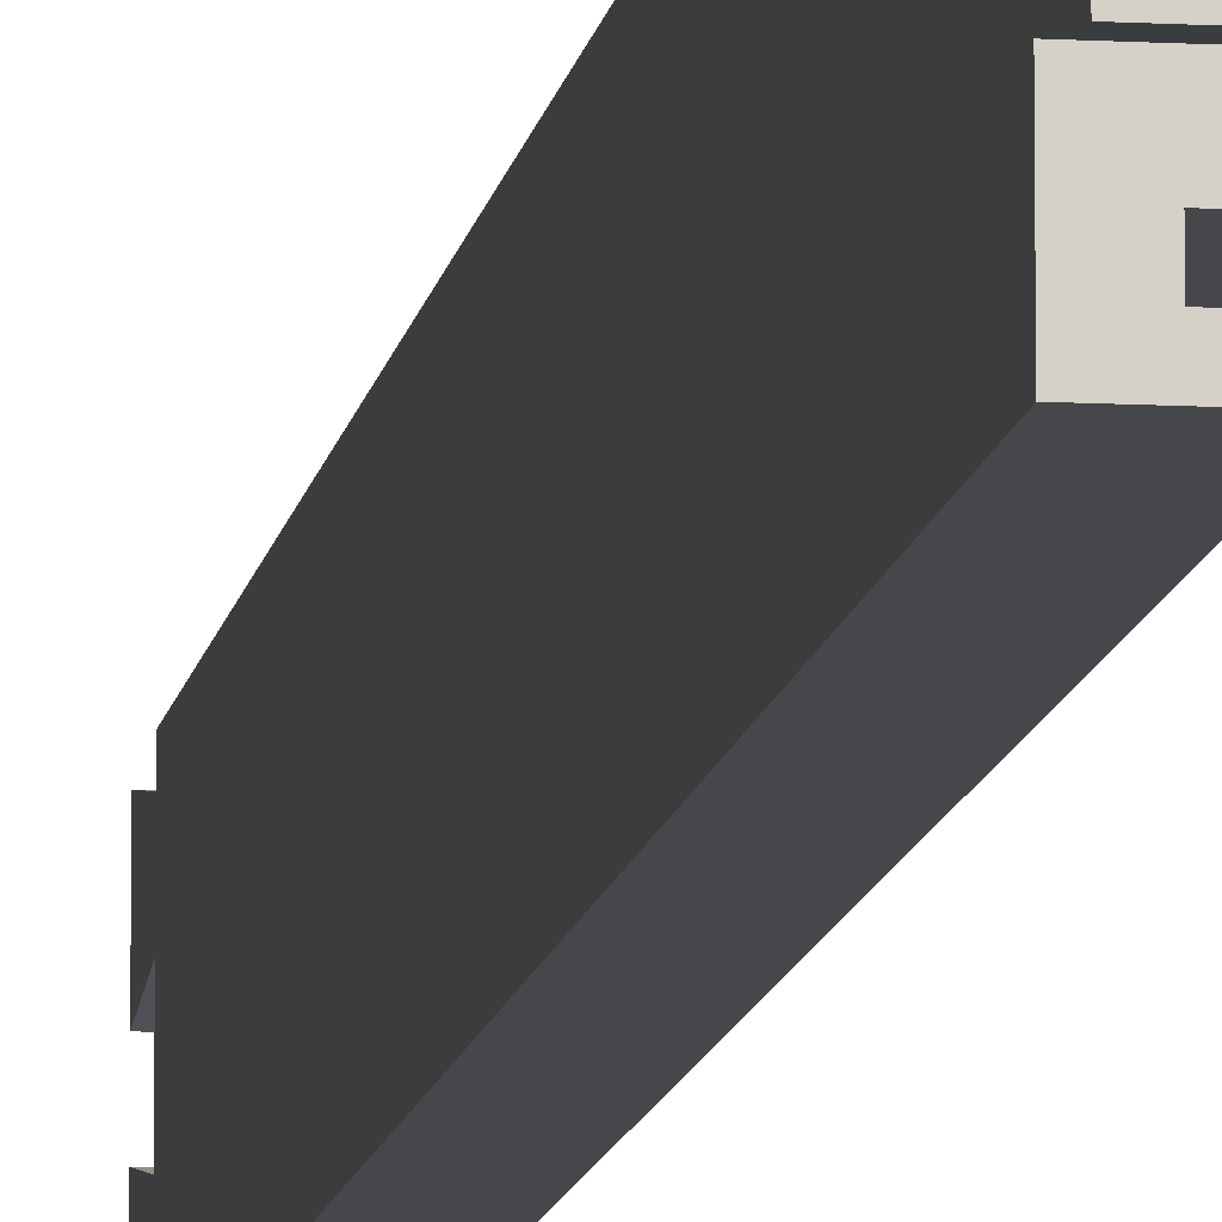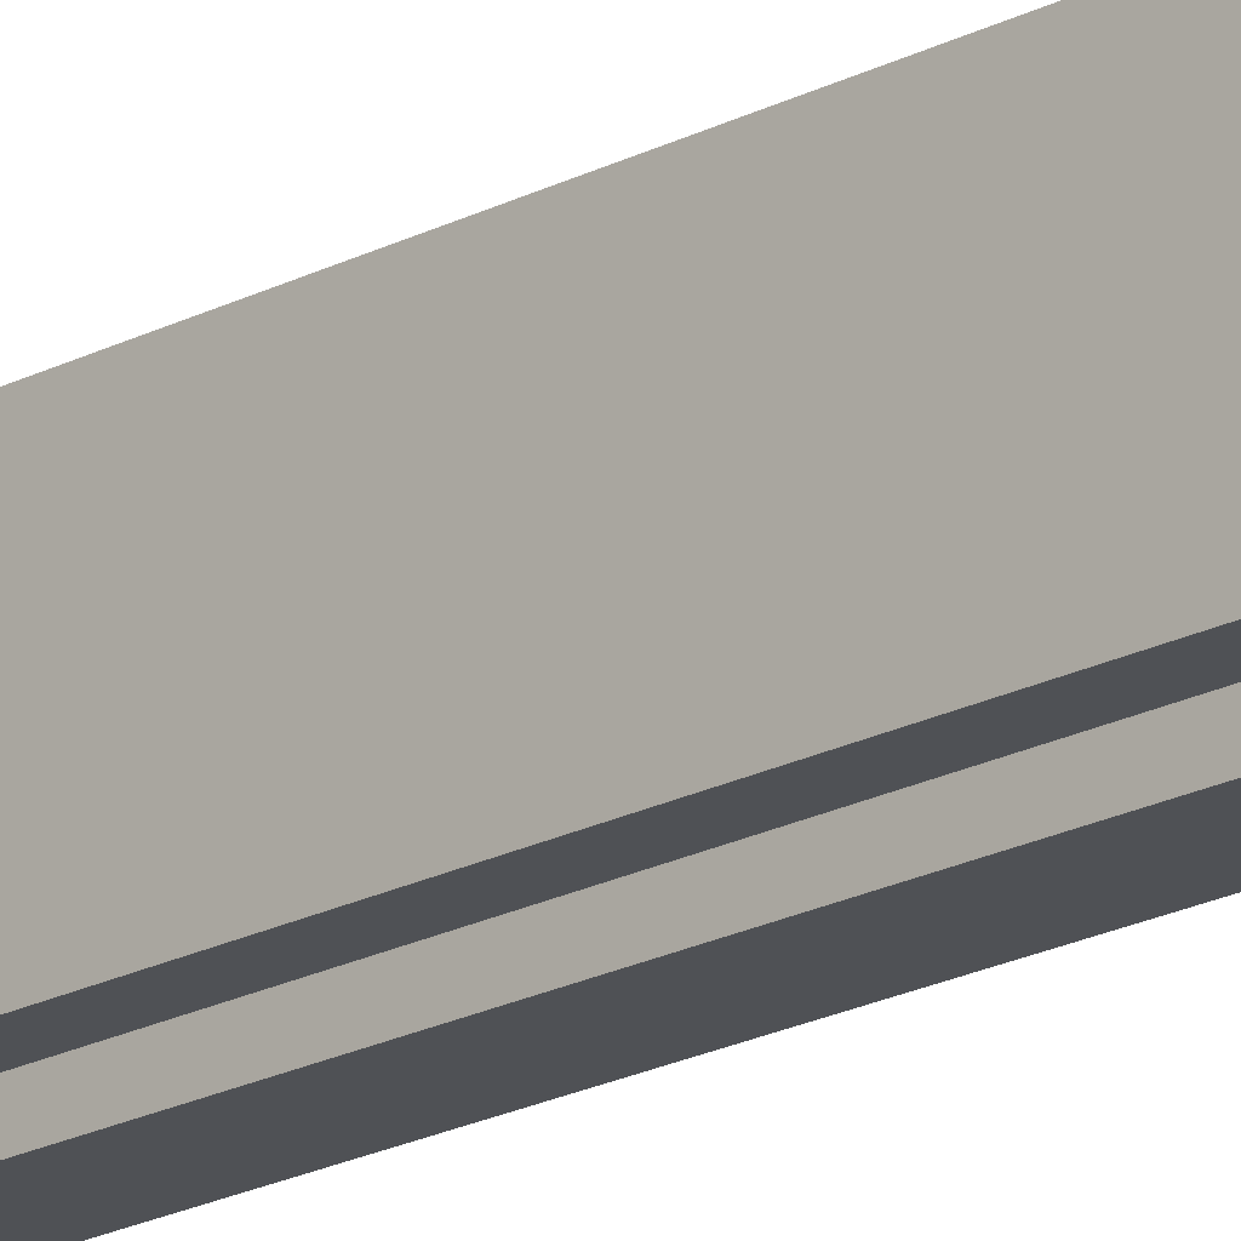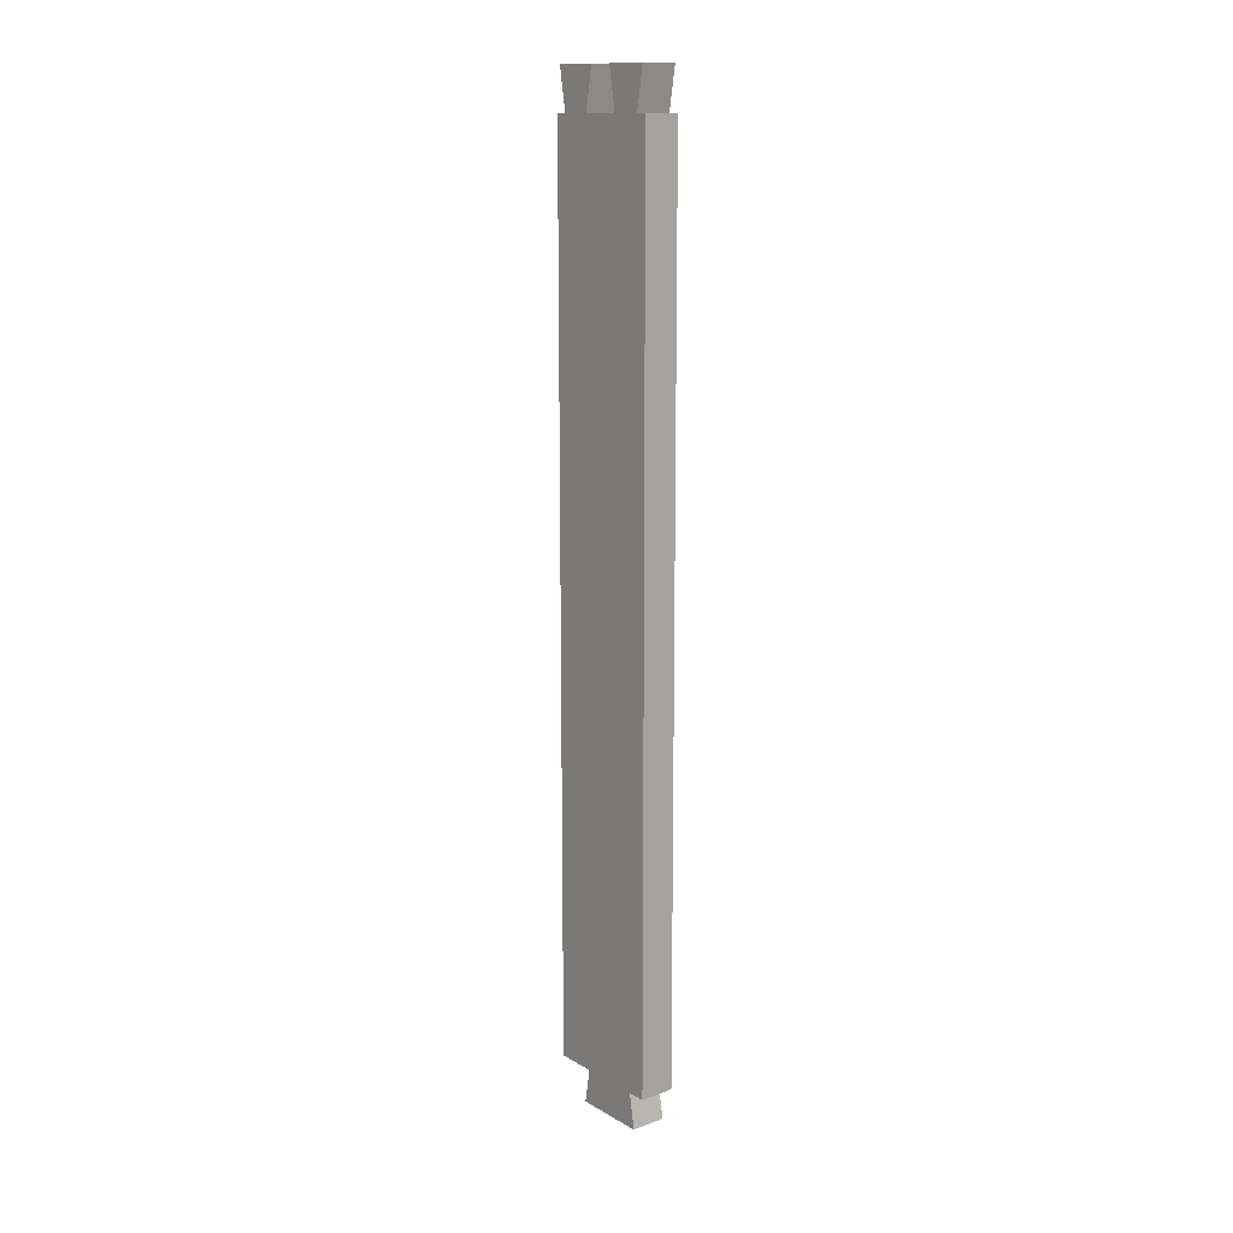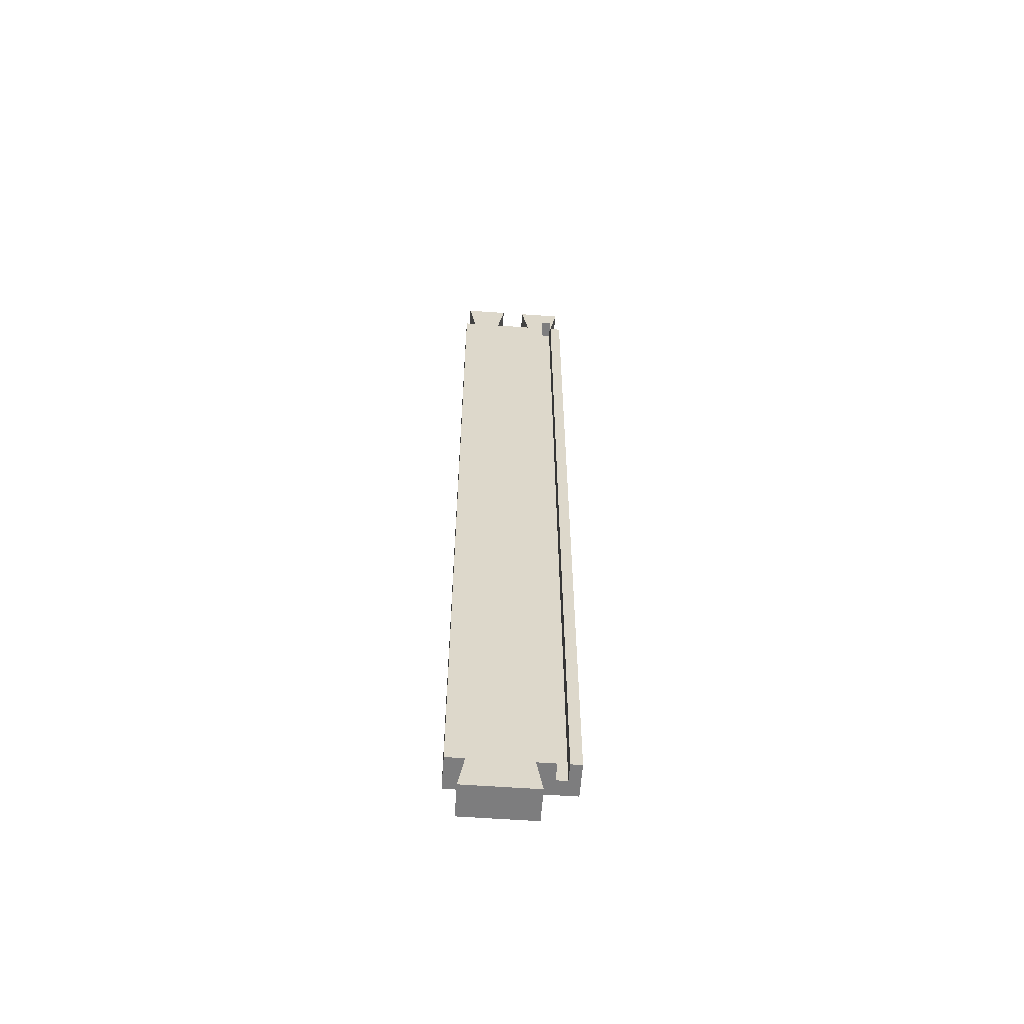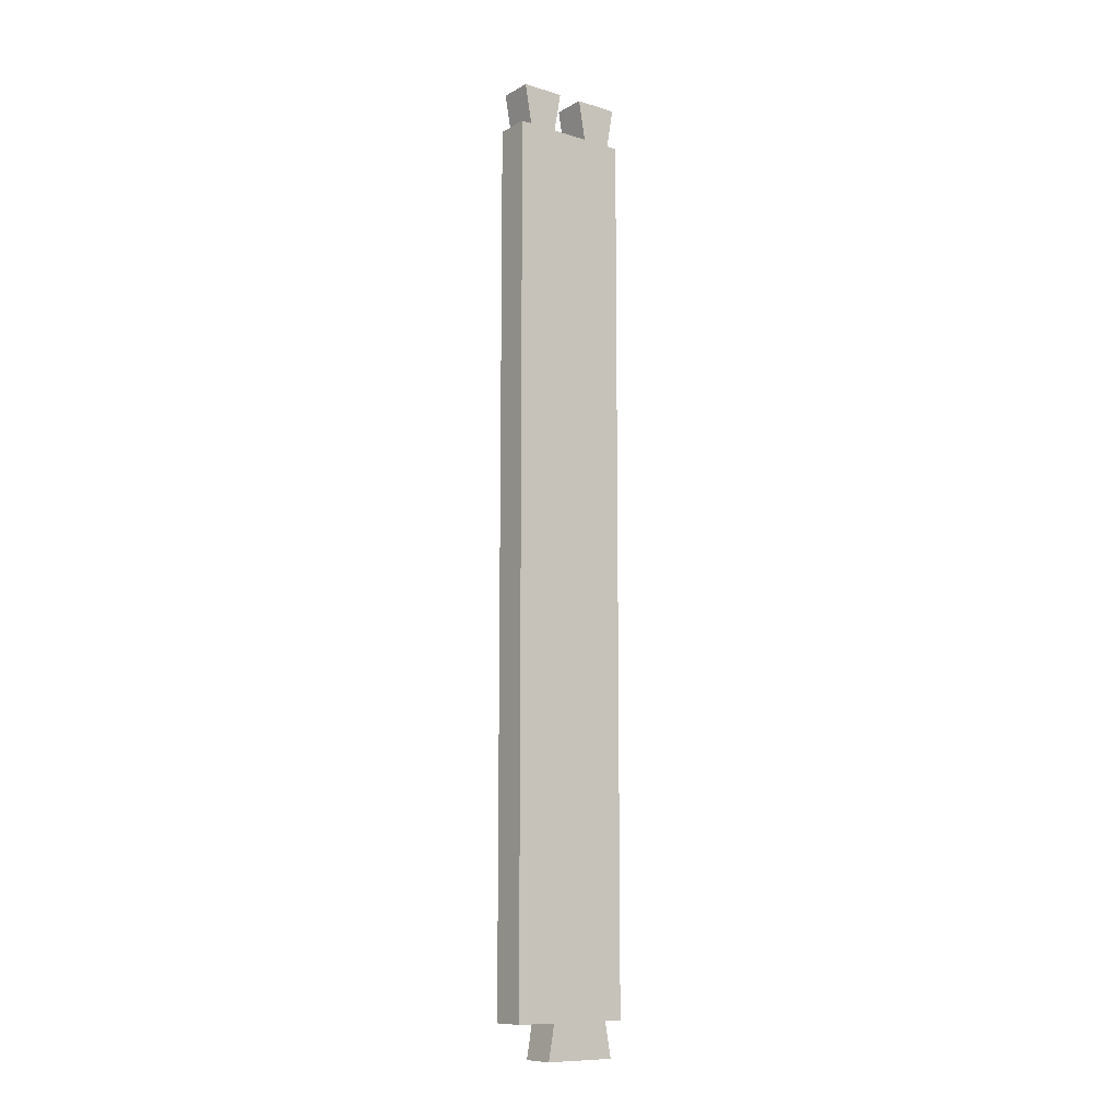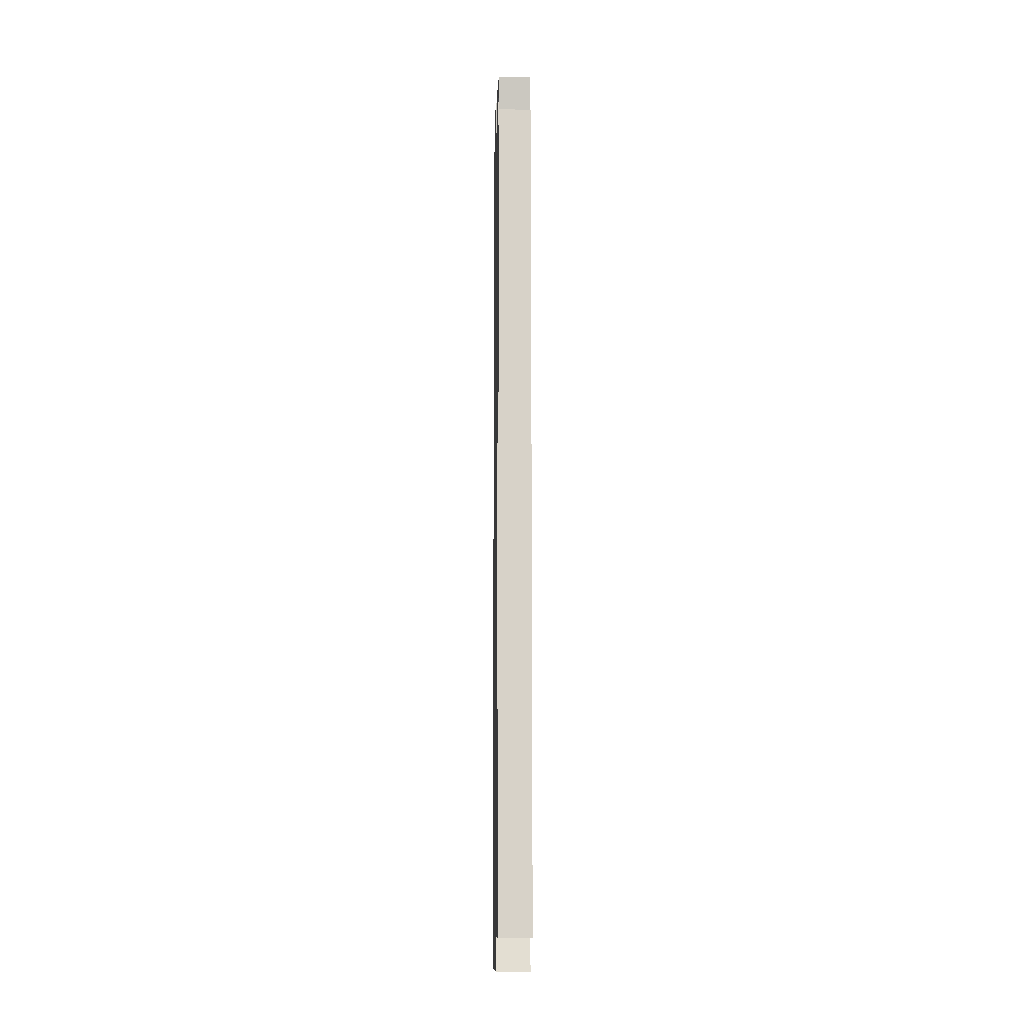
<metadata>
{"format":"obj","ext":"obj","renderer":"f3d","projection":"perspective","resolution":1024,"background":"white","views":[{"elev":-10.6,"azim":171.8,"up":"+Y"},{"elev":-20.0,"azim":-45.8,"up":"+Y"},{"elev":13.8,"azim":141.2,"up":"+Z"},{"elev":-59.2,"azim":-94.2,"up":"+Z"},{"elev":-10.5,"azim":53.1,"up":"+Z"},{"elev":-11.8,"azim":-3.0,"up":"+Z"}]}
</metadata>
<code>
o Drawer_side3/Drawer_side/mesh38/mesh38-geometry#mesh38-geometry
v -0.04502 0.04392 0.3491
v -0.02507 0.01896 0.3491
v -0.02507 0.04392 0.3491
v -0.04502 0.01896 0.3491
v -0.02507 0.02304 0.326
v -0.02507 0.03984 0.326
v -0.04502 0.02304 0.326
v -0.04502 0.03984 0.326
v -0.02507 0.03564 -0.1792
v -0.02507 0.000984 0.326
v -0.04502 0.04614 0.326
v -0.04502 0.03564 -0.1792
v -0.02507 0.000984 -0.1792
v -0.02507 0.04614 -0.1792
v -0.04502 0.000984 0.326
v -0.02507 0.04614 0.326
v -0.04502 0.04614 -0.1792
v -0.04502 0.000984 -0.1792
v -0.02507 0.03916 -0.1991
v -0.04502 0.005058 0.3491
v -0.02507 -0.01582 0.326
v -0.04502 0.03916 -0.1991
v -0.02507 -0.002535 -0.1991
v -0.04502 -0.009519 -0.1792
v -0.02507 0.005058 0.3491
v -0.04502 -0.009519 0.3365
v -0.02507 -0.02212 0.326
v -0.04502 -0.002535 -0.1991
v -0.03452 -0.002535 -0.1991
v -0.03452 0.000984 -0.1792
v -0.02507 -0.01989 0.3491
v -0.04502 -0.01582 0.3365
v -0.02507 -0.02212 -0.1792
v -0.03452 -0.01582 0.326
v -0.03452 -0.009519 -0.1792
v -0.03452 -0.009519 0.3365
v -0.04502 -0.01989 0.3491
v -0.04502 -0.02212 -0.1792
v -0.03452 -0.01582 -0.1792
v -0.04502 -0.02212 0.326
v -0.04502 -0.01582 0.326
v -0.03452 -0.01582 0.3365
v -0.04502 -0.01582 -0.1792
f 1 2 3
f 2 1 4
f 5 3 2
f 6 1 3
f 1 7 4
f 7 2 4
f 3 5 6
f 2 7 5
f 1 6 8
f 7 1 8
f 6 5 9
f 7 10 5
f 6 11 8
f 7 8 12
f 13 9 5
f 14 6 9
f 10 7 15
f 10 13 5
f 11 6 16
f 17 8 11
f 8 17 12
f 12 18 7
f 13 19 9
f 6 14 16
f 12 14 9
f 18 15 7
f 20 10 15
f 21 13 10
f 14 11 16
f 11 14 17
f 14 12 17
f 22 18 12
f 19 13 23
f 19 12 9
f 15 18 24
f 10 20 25
f 26 20 15
f 27 13 21
f 25 21 10
f 18 22 28
f 12 19 22
f 13 29 23
f 29 19 23
f 30 24 18
f 26 15 24
f 20 31 25
f 32 20 26
f 13 27 33
f 21 25 31
f 22 29 28
f 28 30 18
f 19 29 22
f 29 13 30
f 30 35 24
f 24 36 26
f 31 20 37
f 20 32 37
f 36 32 26
f 27 38 33
f 33 39 13
f 30 28 29
f 39 30 13
f 30 39 35
f 36 24 35
f 41 37 32
f 32 36 42
f 38 27 40
f 39 33 38
f 32 34 41
f 39 41 34
f 39 36 35
f 36 34 42
f 34 32 42
f 41 38 40
f 39 38 43
f 41 39 43
f 34 36 39
f 38 41 43
f 3 2 1
f 4 1 2
f 2 3 5
f 3 1 6
f 4 7 1
f 4 2 7
f 6 5 3
f 5 7 2
f 8 6 1
f 8 1 7
f 9 5 6
f 5 10 7
f 8 11 6
f 12 8 7
f 5 9 13
f 9 6 14
f 15 7 10
f 5 13 10
f 16 6 11
f 11 8 17
f 12 17 8
f 7 18 12
f 9 19 13
f 16 14 6
f 9 14 12
f 7 15 18
f 15 10 20
f 10 13 21
f 16 11 14
f 17 14 11
f 17 12 14
f 12 18 22
f 23 13 19
f 9 12 19
f 24 18 15
f 25 20 10
f 15 20 26
f 21 13 27
f 10 21 25
f 28 22 18
f 22 19 12
f 23 29 13
f 23 19 29
f 18 24 30
f 24 15 26
f 25 31 20
f 26 20 32
f 33 27 13
f 34 27 21
f 21 27 34
f 31 25 21
f 28 29 22
f 18 30 28
f 22 29 19
f 30 13 29
f 24 35 30
f 26 36 24
f 37 20 31
f 37 32 20
f 26 32 36
f 33 38 27
f 13 39 33
f 27 34 40
f 40 34 27
f 21 41 34
f 34 41 21
f 31 41 21
f 21 41 31
f 29 28 30
f 13 30 39
f 35 39 30
f 35 24 36
f 41 31 37
f 37 31 41
f 32 37 41
f 42 36 32
f 40 27 38
f 38 33 39
f 40 34 41
f 41 34 40
f 41 34 32
f 34 41 39
f 35 36 39
f 42 34 36
f 42 32 34
f 40 38 41
f 43 38 39
f 43 39 41
f 39 36 34
f 43 41 38

</code>
